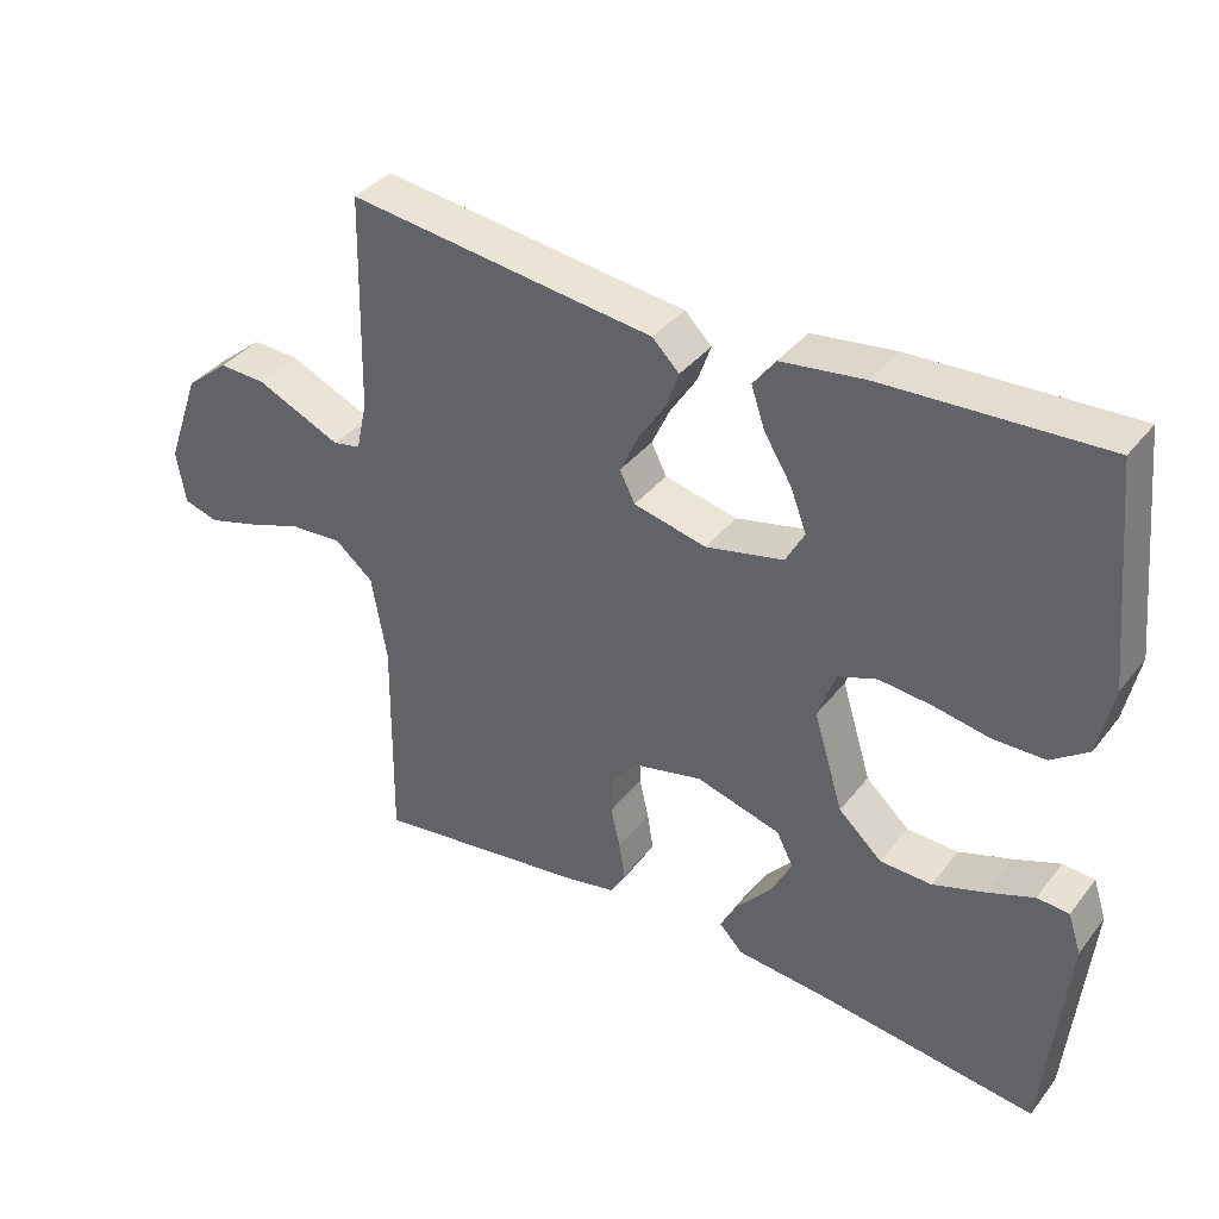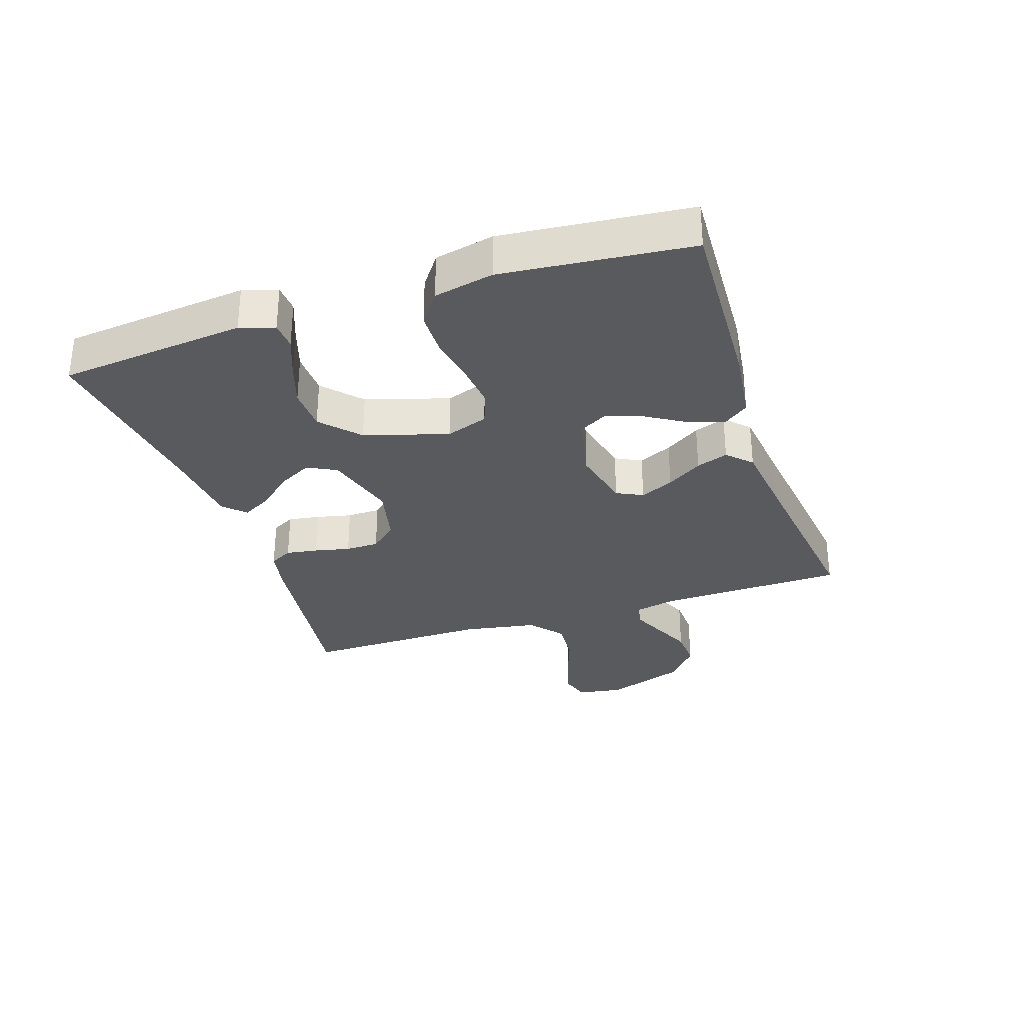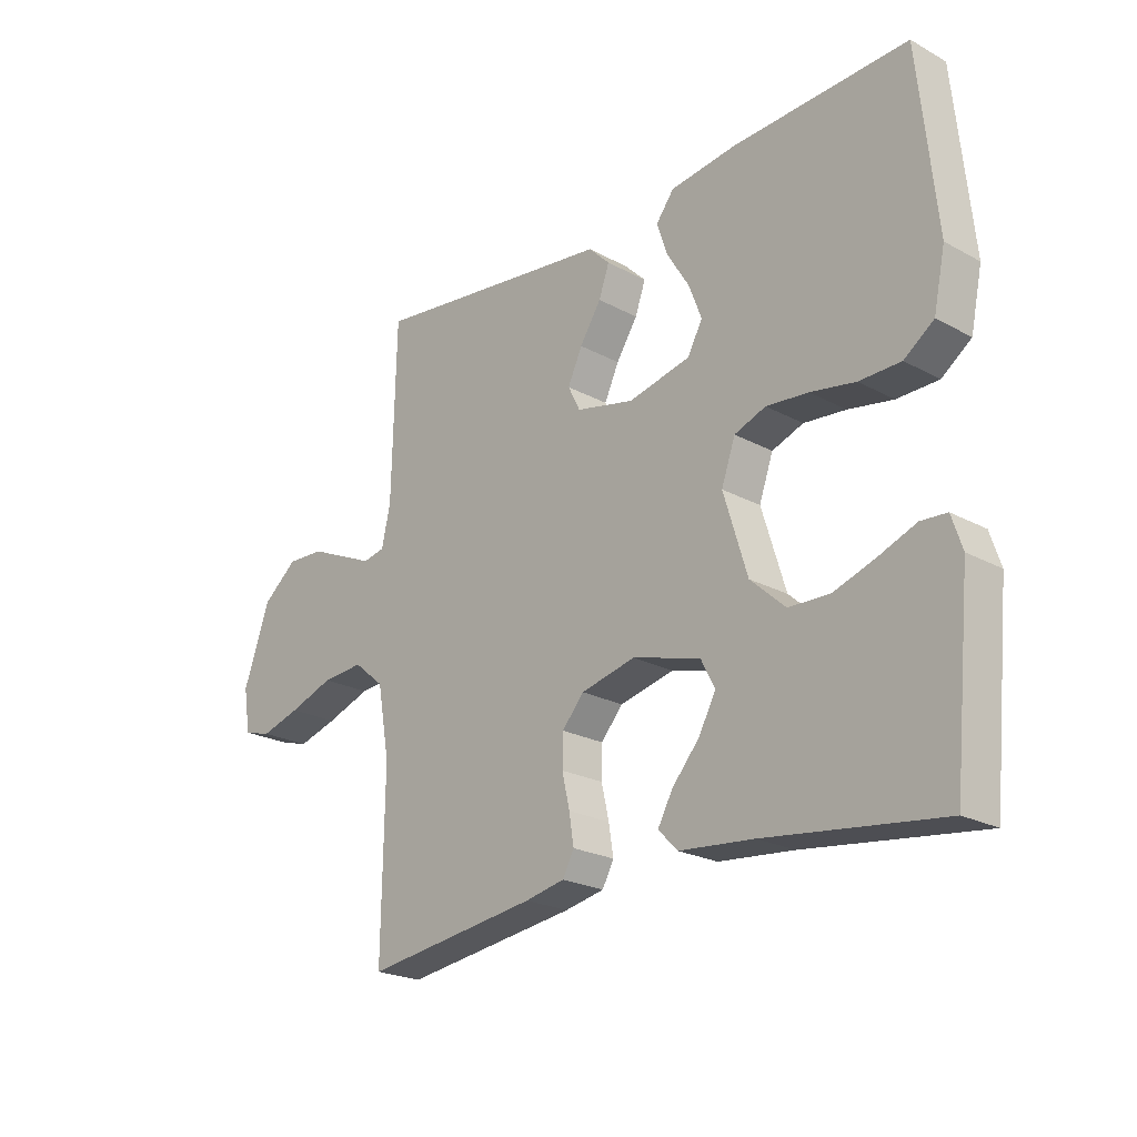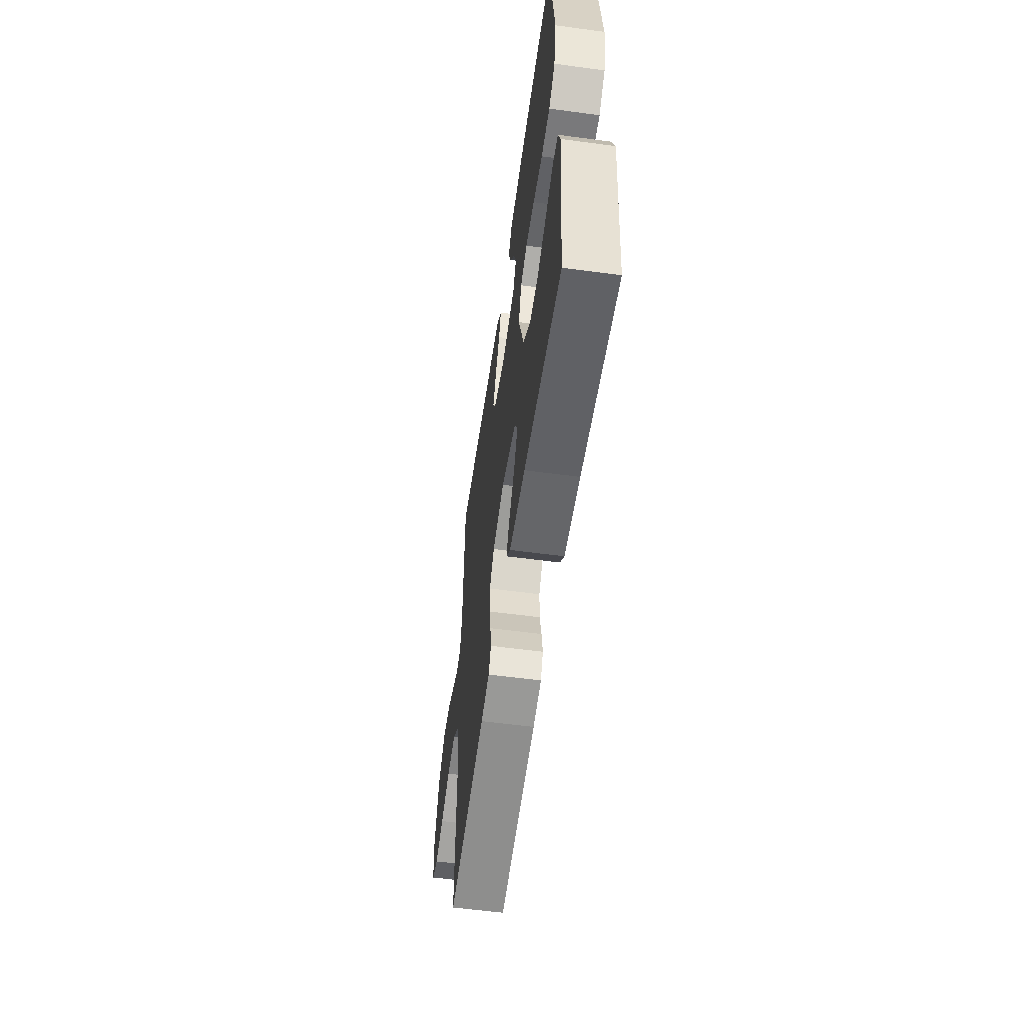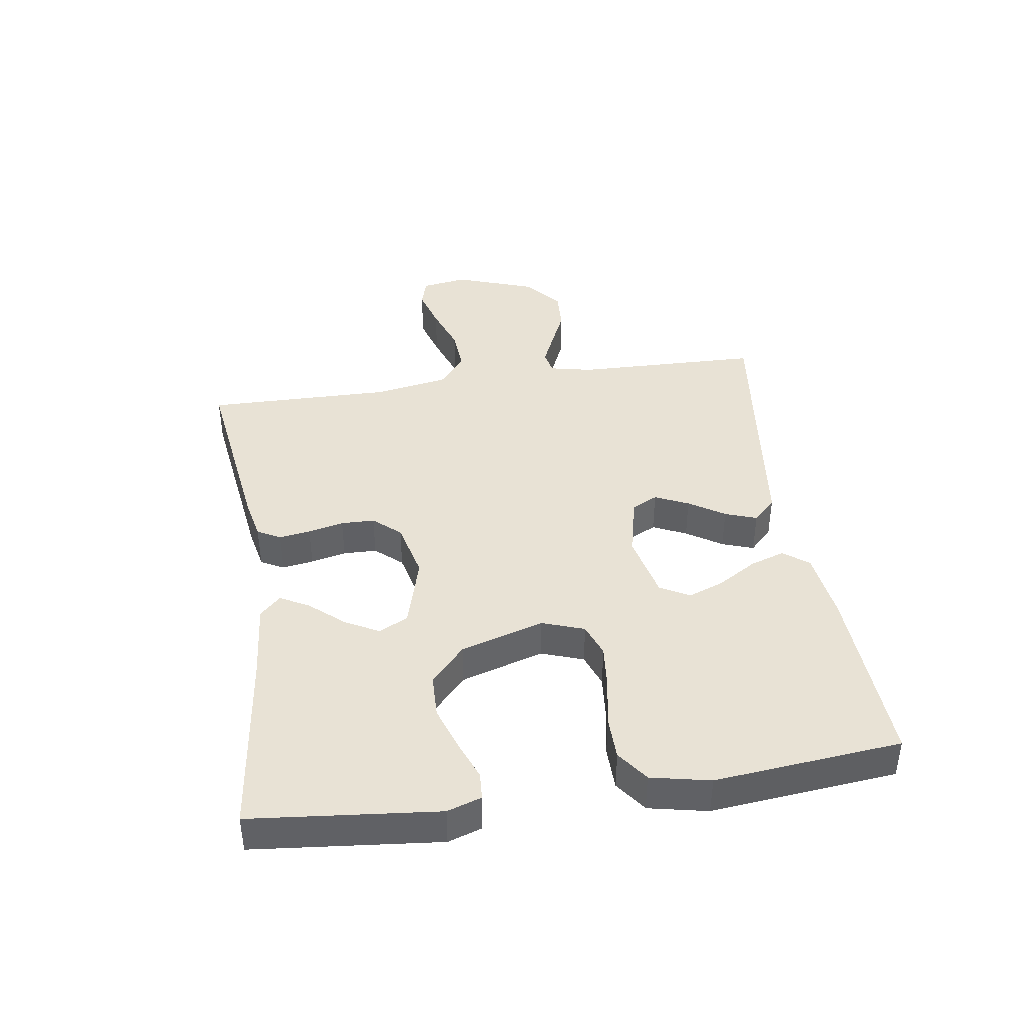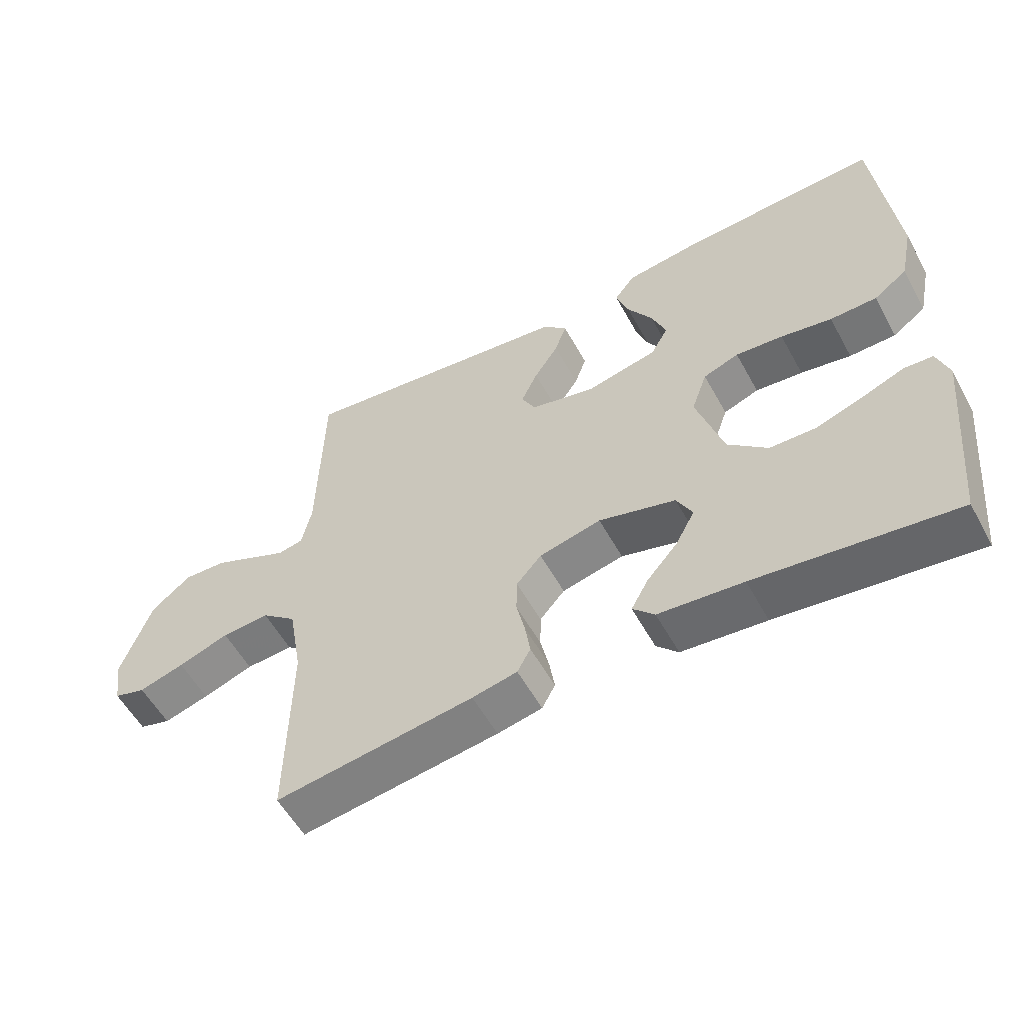
<metadata>
{"format":"obj","ext":"obj","renderer":"f3d","projection":"perspective","resolution":1024,"background":"white","views":[{"elev":37.5,"azim":-146.6,"up":"+Z"},{"elev":-30.9,"azim":-71.6,"up":"+Y"},{"elev":-22.6,"azim":-133.0,"up":"+Z"},{"elev":-57.1,"azim":-98.0,"up":"+Z"},{"elev":40.8,"azim":-98.5,"up":"+Y"},{"elev":-56.2,"azim":-151.4,"up":"+Z"}]}
</metadata>
<code>
v -0.5 0.07 0.5
v -0.2 0.07 0.486
v -0.085 0.07 0.471
v -0.054 0.07 0.43
v -0.073 0.07 0.374
v -0.111 0.07 0.312
v -0.133 0.07 0.254
v -0.107 0.07 0.207
v 0 0.07 0.183
v 0.1 0.07 0.206
v 0.121 0.07 0.248
v 0.096 0.07 0.302
v 0.059 0.07 0.359
v 0.041 0.07 0.41
v 0.078 0.07 0.447
v 0.2 0.07 0.462
v 0.5 0.07 0.5
v 0.507 0.07 0.2
v 0.522 0.07 0.132
v 0.56 0.07 0.124
v 0.614 0.07 0.148
v 0.677 0.07 0.176
v 0.742 0.07 0.179
v 0.802 0.07 0.13
v 0.848 0.07 0
v 0.836 0.07 -0.074
v 0.788 0.07 -0.088
v 0.719 0.07 -0.068
v 0.642 0.07 -0.041
v 0.57 0.07 -0.036
v 0.517 0.07 -0.08
v 0.496 0.07 -0.2
v 0.5 0.07 -0.5
v 0.2 0.07 -0.459
v 0.132 0.07 -0.445
v 0.112 0.07 -0.408
v 0.12 0.07 -0.357
v 0.133 0.07 -0.3
v 0.132 0.07 -0.246
v 0.094 0.07 -0.203
v 0 0.07 -0.181
v -0.117 0.07 -0.214
v -0.141 0.07 -0.261
v -0.112 0.07 -0.315
v -0.065 0.07 -0.369
v -0.039 0.07 -0.416
v -0.072 0.07 -0.45
v -0.2 0.07 -0.462
v -0.5 0.07 -0.5
v -0.53 0.07 -0.2
v -0.512 0.07 -0.145
v -0.468 0.07 -0.142
v -0.404 0.07 -0.167
v -0.333 0.07 -0.191
v -0.262 0.07 -0.189
v -0.202 0.07 -0.134
v -0.161 0.07 0
v -0.185 0.07 0.068
v -0.239 0.07 0.088
v -0.311 0.07 0.081
v -0.388 0.07 0.067
v -0.459 0.07 0.068
v -0.51 0.07 0.105
v -0.53 0.07 0.2
v -0.5 0 0.5
v -0.2 0 0.486
v -0.085 0 0.471
v -0.054 0 0.43
v -0.073 0 0.374
v -0.111 0 0.312
v -0.133 0 0.254
v -0.107 0 0.207
v 0 0 0.183
v 0.1 0 0.206
v 0.121 0 0.248
v 0.096 0 0.302
v 0.059 0 0.359
v 0.041 0 0.41
v 0.078 0 0.447
v 0.2 0 0.462
v 0.5 0 0.5
v 0.507 0 0.2
v 0.522 0 0.132
v 0.56 0 0.124
v 0.614 0 0.148
v 0.677 0 0.176
v 0.742 0 0.179
v 0.802 0 0.13
v 0.848 0 0
v 0.836 0 -0.074
v 0.788 0 -0.088
v 0.719 0 -0.068
v 0.642 0 -0.041
v 0.57 0 -0.036
v 0.517 0 -0.08
v 0.496 0 -0.2
v 0.5 0 -0.5
v 0.2 0 -0.459
v 0.132 0 -0.445
v 0.112 0 -0.408
v 0.12 0 -0.357
v 0.133 0 -0.3
v 0.132 0 -0.246
v 0.094 0 -0.203
v 0 0 -0.181
v -0.117 0 -0.214
v -0.141 0 -0.261
v -0.112 0 -0.315
v -0.065 0 -0.369
v -0.039 0 -0.416
v -0.072 0 -0.45
v -0.2 0 -0.462
v -0.5 0 -0.5
v -0.53 0 -0.2
v -0.512 0 -0.145
v -0.468 0 -0.142
v -0.404 0 -0.167
v -0.333 0 -0.191
v -0.262 0 -0.189
v -0.202 0 -0.134
v -0.161 0 0
v -0.185 0 0.068
v -0.239 0 0.088
v -0.311 0 0.081
v -0.388 0 0.067
v -0.459 0 0.068
v -0.51 0 0.105
v -0.53 0 0.2
f 4 5 6
f 3 4 6
f 2 3 6
f 1 2 6
f 64 1 6
f 63 64 6
f 62 63 6
f 61 62 6
f 60 61 6
f 59 60 6 7
f 58 59 7 8
f 57 58 8 9
f 56 57 9 10
f 51 52 53
f 50 51 53
f 49 50 53
f 48 49 53
f 48 53 54
f 47 48 54
f 46 47 54
f 45 46 54
f 44 45 54
f 43 44 54 55
f 36 37 38
f 35 36 38
f 34 35 38
f 33 34 38
f 32 33 38
f 31 32 38 39
f 30 31 39 40
f 27 28 29
f 26 27 29
f 25 26 29
f 24 25 29
f 23 24 29
f 22 23 29
f 21 22 29
f 20 21 29
f 19 20 29 30
f 16 17 18
f 16 18 19
f 15 16 19
f 14 15 19
f 13 14 19
f 12 13 19
f 11 12 19 30
f 42 43 55 56
f 41 42 56 10
f 30 40 41
f 11 30 41
f 10 11 41
f 70 69 68
f 70 68 67
f 70 67 66
f 70 66 65
f 70 65 128
f 70 128 127
f 70 127 126
f 70 126 125
f 70 125 124
f 71 70 124 123
f 72 71 123 122
f 73 72 122 121
f 74 73 121 120
f 117 116 115
f 117 115 114
f 117 114 113
f 117 113 112
f 118 117 112
f 118 112 111
f 118 111 110
f 118 110 109
f 118 109 108
f 119 118 108 107
f 102 101 100
f 102 100 99
f 102 99 98
f 102 98 97
f 102 97 96
f 103 102 96 95
f 104 103 95 94
f 93 92 91
f 93 91 90
f 93 90 89
f 93 89 88
f 93 88 87
f 93 87 86
f 93 86 85
f 93 85 84
f 94 93 84 83
f 82 81 80
f 83 82 80
f 83 80 79
f 83 79 78
f 83 78 77
f 83 77 76
f 94 83 76 75
f 120 119 107 106
f 74 120 106 105
f 105 104 94
f 105 94 75
f 105 75 74
f 1 65 66 2
f 2 66 67 3
f 3 67 68 4
f 4 68 69 5
f 5 69 70 6
f 6 70 71 7
f 7 71 72 8
f 8 72 73 9
f 9 73 74 10
f 10 74 75 11
f 11 75 76 12
f 12 76 77 13
f 13 77 78 14
f 14 78 79 15
f 15 79 80 16
f 16 80 81 17
f 17 81 82 18
f 18 82 83 19
f 19 83 84 20
f 20 84 85 21
f 21 85 86 22
f 22 86 87 23
f 23 87 88 24
f 24 88 89 25
f 25 89 90 26
f 26 90 91 27
f 27 91 92 28
f 28 92 93 29
f 29 93 94 30
f 30 94 95 31
f 31 95 96 32
f 32 96 97 33
f 33 97 98 34
f 34 98 99 35
f 35 99 100 36
f 36 100 101 37
f 37 101 102 38
f 38 102 103 39
f 39 103 104 40
f 40 104 105 41
f 41 105 106 42
f 42 106 107 43
f 43 107 108 44
f 44 108 109 45
f 45 109 110 46
f 46 110 111 47
f 47 111 112 48
f 48 112 113 49
f 49 113 114 50
f 50 114 115 51
f 51 115 116 52
f 52 116 117 53
f 53 117 118 54
f 54 118 119 55
f 55 119 120 56
f 56 120 121 57
f 57 121 122 58
f 58 122 123 59
f 59 123 124 60
f 60 124 125 61
f 61 125 126 62
f 62 126 127 63
f 63 127 128 64
f 64 128 65 1

</code>
